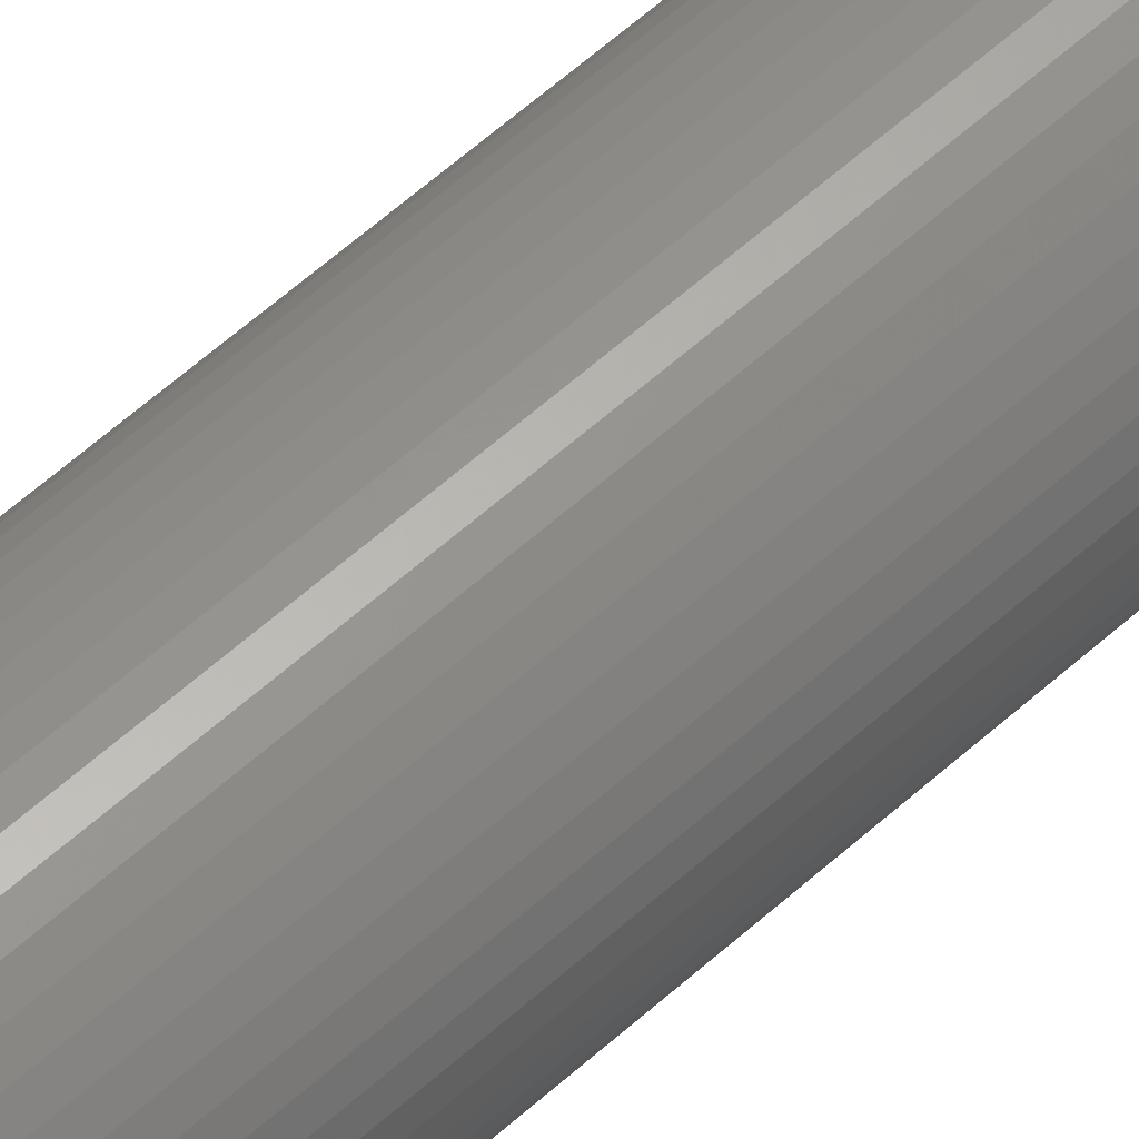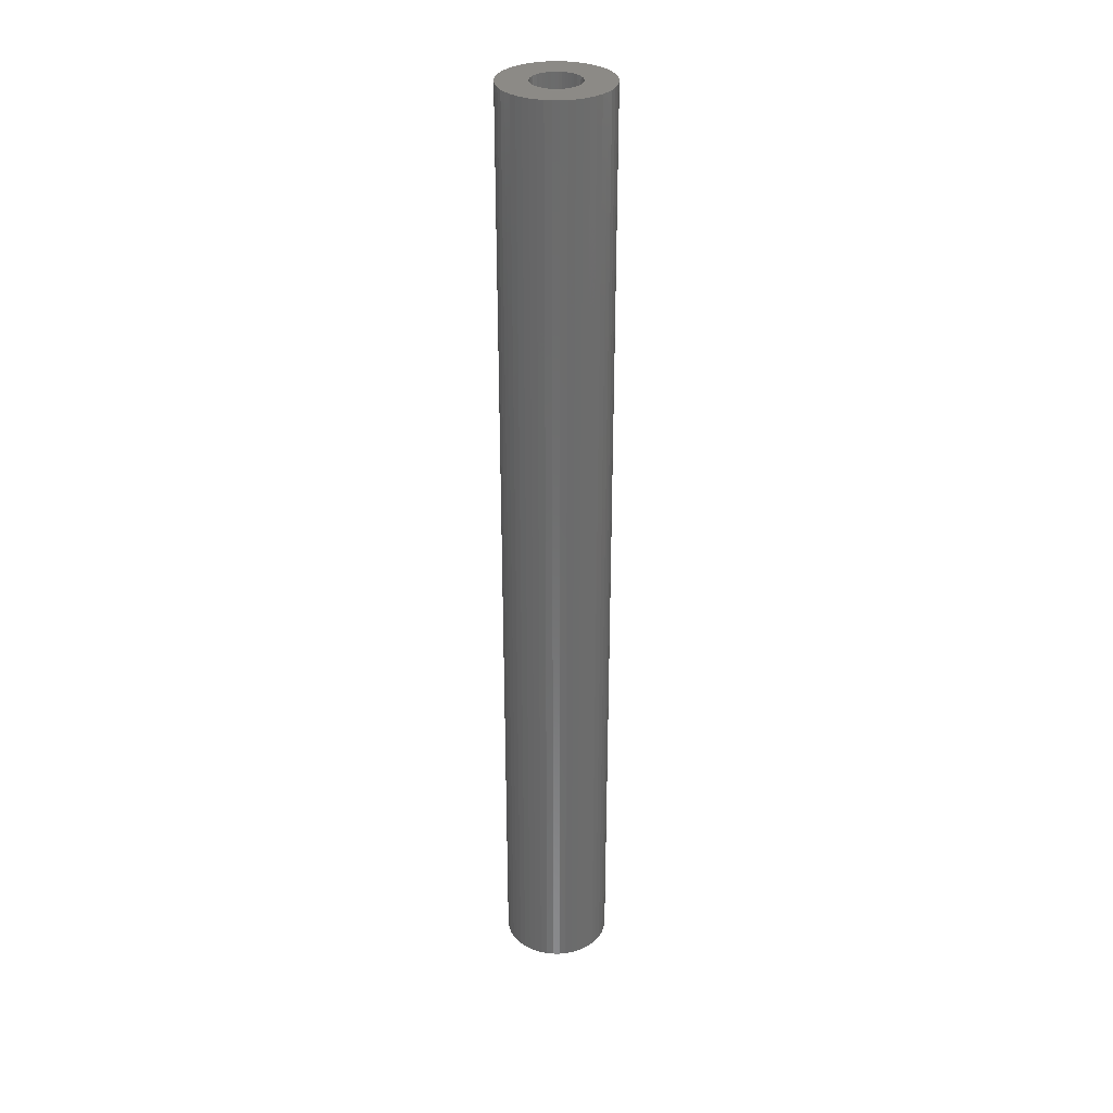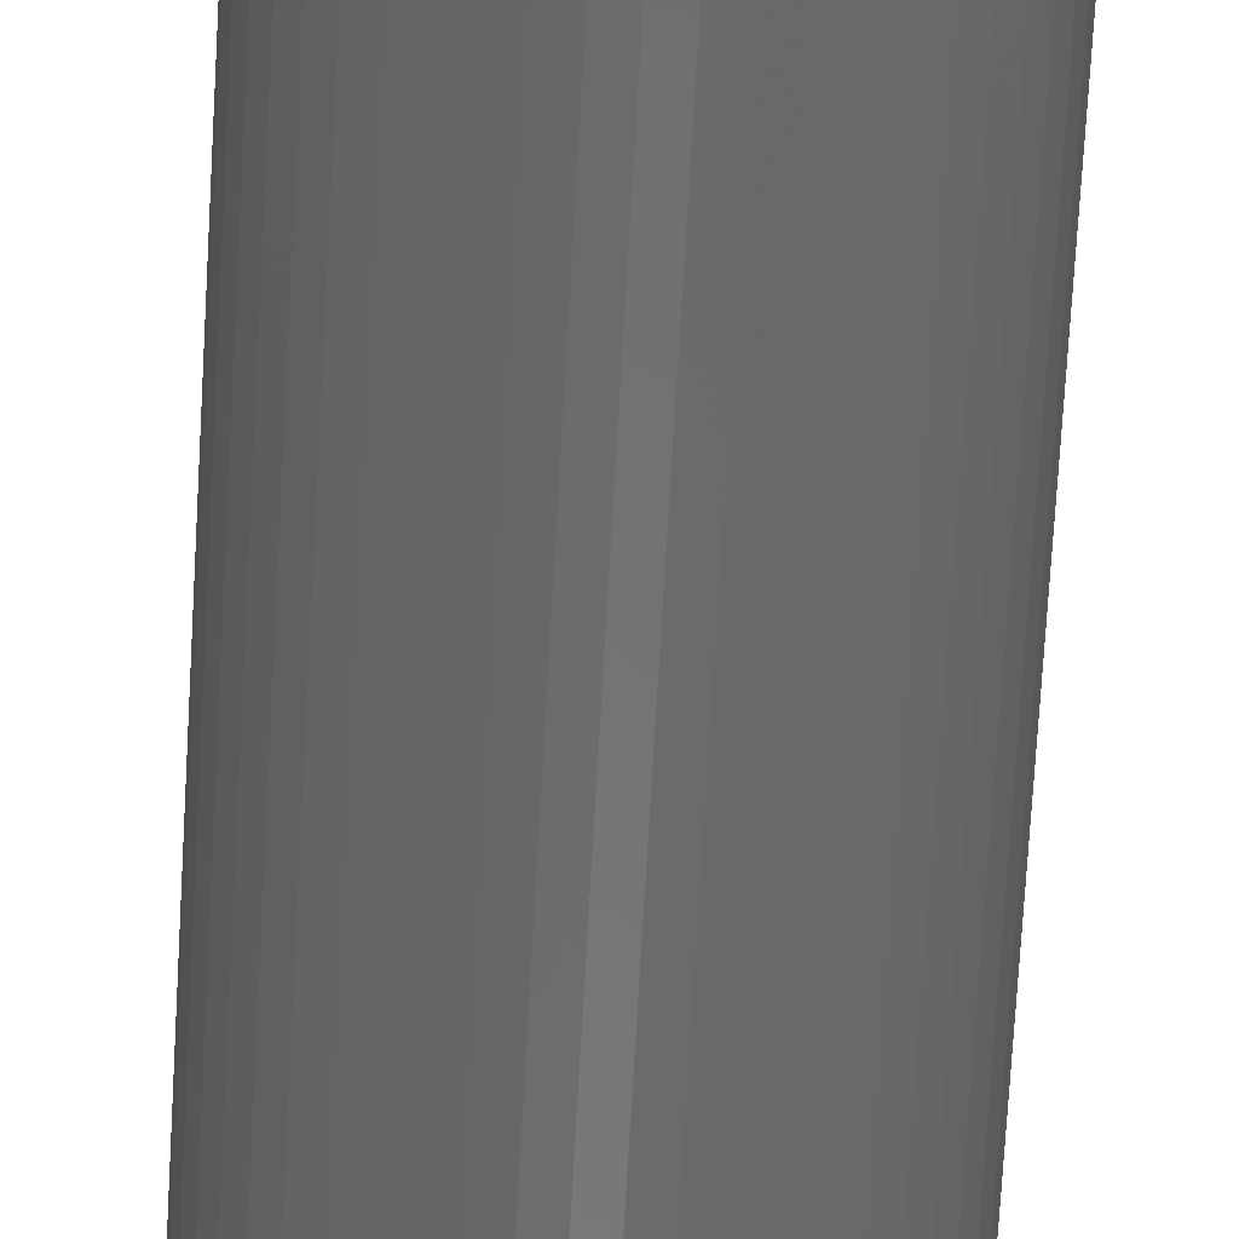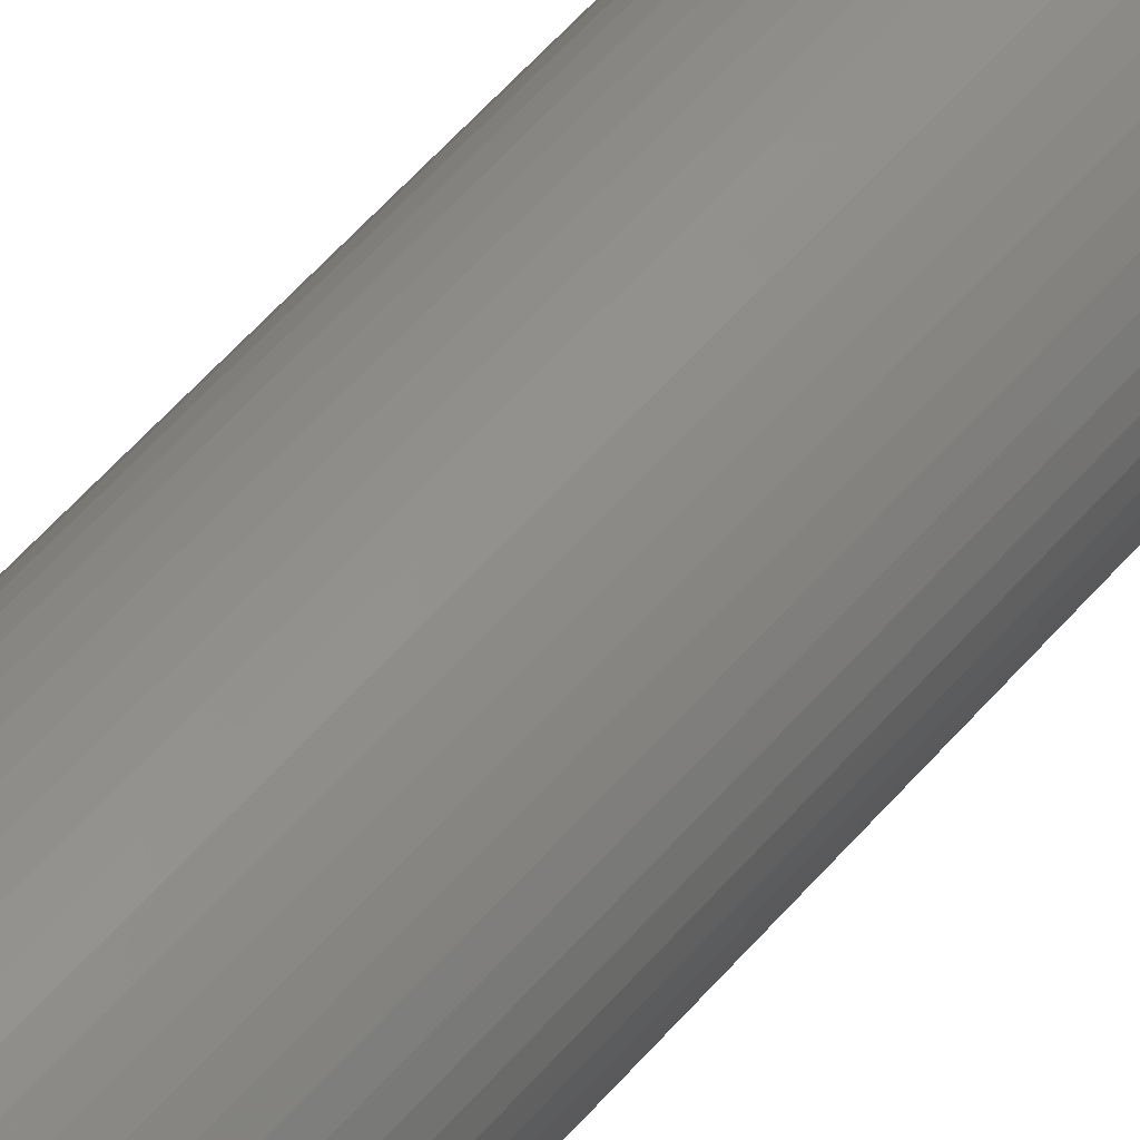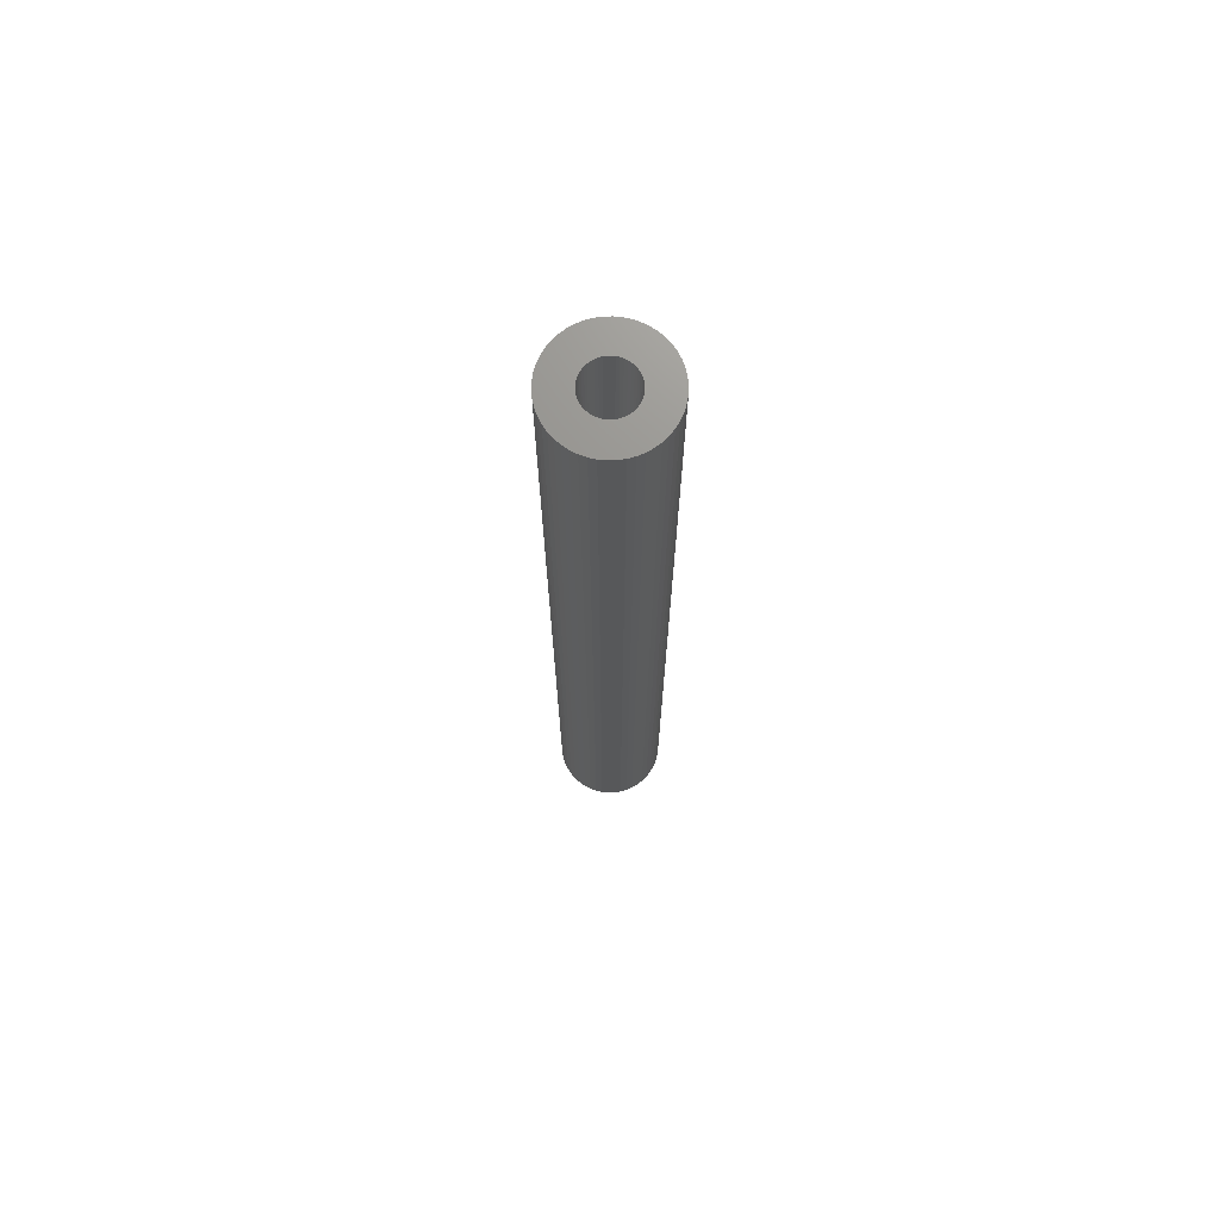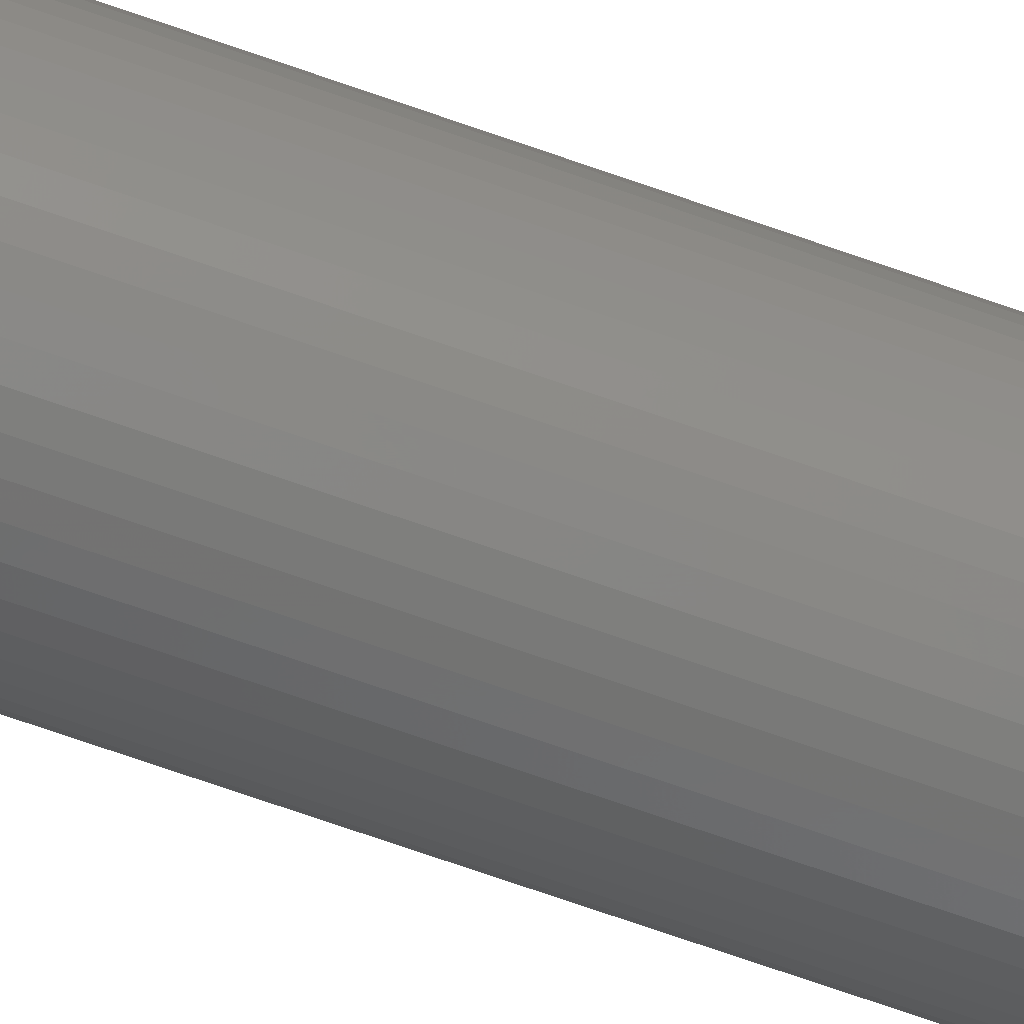
<metadata>
{"format":"stl","ext":"stl","renderer":"f3d","projection":"perspective","resolution":1024,"background":"white","views":[{"elev":57.5,"azim":-133.4,"up":"+Y"},{"elev":31.7,"azim":130.0,"up":"+Z"},{"elev":-56.8,"azim":177.1,"up":"+Y"},{"elev":49.7,"azim":-142.6,"up":"+Y"},{"elev":71.5,"azim":-116.8,"up":"+Z"},{"elev":-71.8,"azim":-109.3,"up":"+Y"}]}
</metadata>
<code>
# stl→obj: 200 verts, 400 faces
v 4.5 0 40
v 4.465 0.564 -40
v 4.465 0.564 40
v 4.5 0 -40
v -4.5 0 -40
v -4.465 0.564 40
v -4.465 0.564 -40
v -4.5 0 40
v 0.2826 4.491 -40
v -0.2826 4.491 40
v 0.2826 4.491 40
v -0.2826 4.491 -40
v -0.2826 -4.491 -40
v 0.2826 -4.491 40
v -0.2826 -4.491 40
v 0.2826 -4.491 -40
v 3.28 3.08 -40
v 2.868 3.467 40
v 3.28 3.08 40
v 2.868 3.467 -40
v -2.868 3.467 -40
v -3.28 3.08 40
v -2.868 3.467 40
v -3.28 3.08 -40
v -1.391 4.28 -40
v -1.916 4.072 40
v -1.391 4.28 40
v -1.916 4.072 -40
v 4.184 -1.657 40
v 4.359 -1.119 -40
v 4.359 -1.119 40
v 4.184 -1.657 -40
v 4.184 1.657 40
v 3.943 2.168 -40
v 3.943 2.168 40
v 4.184 1.657 -40
v 4.359 1.119 -40
v 4.359 1.119 40
v 1.916 4.072 -40
v 1.391 4.28 40
v 1.916 4.072 40
v 1.391 4.28 -40
v 0.8432 4.42 40
v 0.8432 4.42 -40
v 2.411 3.799 40
v 2.411 3.799 -40
v -4.184 1.657 -40
v -3.943 2.168 40
v -3.943 2.168 -40
v -4.184 1.657 40
v -4.359 1.119 -40
v -4.359 1.119 40
v -2.411 3.799 40
v -2.411 3.799 -40
v -0.8432 4.42 -40
v -0.8432 4.42 40
v 1.391 -4.28 -40
v 1.916 -4.072 40
v 1.391 -4.28 40
v 1.916 -4.072 -40
v 3.641 2.645 40
v 3.641 2.645 -40
v -3.641 2.645 40
v -3.641 2.645 -40
v 2 0 40
v 1.984 0.2507 40
v 4.465 -0.564 40
v 1.937 0.4974 40
v 1.984 -0.2507 40
v 1.86 0.7362 40
v 1.753 0.9635 40
v 1.937 -0.4974 40
v 1.618 1.176 40
v 1.458 1.369 40
v 1.86 -0.7362 40
v 1.275 1.541 40
v 3.943 -2.168 40
v 1.753 -0.9635 40
v 1.072 1.689 40
v 0.8516 1.81 40
v 0.618 1.902 40
v 0.3748 1.965 40
v 0.1256 1.996 40
v -0.1256 1.996 40
v -0.3748 1.965 40
v -0.618 1.902 40
v -0.8516 1.81 40
v -1.072 1.689 40
v -1.275 1.541 40
v -1.458 1.369 40
v -1.618 1.176 40
v -1.753 0.9635 40
v 3.641 -2.645 40
v 1.618 -1.176 40
v 3.28 -3.08 40
v 1.458 -1.369 40
v 2.868 -3.467 40
v 1.275 -1.541 40
v 2.411 -3.799 40
v 1.072 -1.689 40
v 0.8516 -1.81 40
v 0.618 -1.902 40
v 0.8432 -4.42 40
v 0.3748 -1.965 40
v 0.1256 -1.996 40
v -0.1256 -1.996 40
v -0.3748 -1.965 40
v -0.8432 -4.42 40
v -0.618 -1.902 40
v -1.391 -4.28 40
v -0.8516 -1.81 40
v -1.916 -4.072 40
v -1.072 -1.689 40
v -2.411 -3.799 40
v -1.275 -1.541 40
v -2.868 -3.467 40
v -1.458 -1.369 40
v -3.28 -3.08 40
v -1.618 -1.176 40
v -3.641 -2.645 40
v -1.753 -0.9635 40
v -3.943 -2.168 40
v -1.86 -0.7362 40
v -4.184 -1.657 40
v -1.937 -0.4974 40
v -4.359 -1.119 40
v -1.984 -0.2507 40
v -4.465 -0.564 40
v -2 0 40
v -1.86 0.7362 40
v -1.937 0.4974 40
v -1.984 0.2507 40
v 4.465 -0.564 -40
v 3.943 -2.168 -40
v 3.641 -2.645 -40
v -3.28 -3.08 -40
v -2.868 -3.467 -40
v -3.943 -2.168 -40
v -4.184 -1.657 -40
v -3.641 -2.645 -40
v 2 0 -40
v 1.984 -0.2507 -40
v 1.937 -0.4974 -40
v 1.984 0.2507 -40
v 1.86 -0.7362 -40
v 1.753 -0.9635 -40
v 1.937 0.4974 -40
v 1.618 -1.176 -40
v 3.28 -3.08 -40
v 1.458 -1.369 -40
v 2.868 -3.467 -40
v 1.86 0.7362 -40
v 1.275 -1.541 -40
v 2.411 -3.799 -40
v 1.753 0.9635 -40
v 1.072 -1.689 -40
v 0.8516 -1.81 -40
v 0.618 -1.902 -40
v 0.8432 -4.42 -40
v 0.3748 -1.965 -40
v 0.1256 -1.996 -40
v -0.1256 -1.996 -40
v -0.3748 -1.965 -40
v -0.8432 -4.42 -40
v -0.618 -1.902 -40
v -1.391 -4.28 -40
v -0.8516 -1.81 -40
v -1.916 -4.072 -40
v -1.072 -1.689 -40
v -2.411 -3.799 -40
v -1.275 -1.541 -40
v -1.458 -1.369 -40
v -1.618 -1.176 -40
v -1.753 -0.9635 -40
v 1.618 1.176 -40
v 1.458 1.369 -40
v 1.275 1.541 -40
v 1.072 1.689 -40
v 0.8516 1.81 -40
v 0.618 1.902 -40
v 0.3748 1.965 -40
v 0.1256 1.996 -40
v -0.1256 1.996 -40
v -0.3748 1.965 -40
v -0.618 1.902 -40
v -0.8516 1.81 -40
v -1.072 1.689 -40
v -1.275 1.541 -40
v -1.458 1.369 -40
v -1.618 1.176 -40
v -1.753 0.9635 -40
v -1.86 0.7362 -40
v -1.937 0.4974 -40
v -1.984 0.2507 -40
v -2 0 -40
v -1.86 -0.7362 -40
v -1.937 -0.4974 -40
v -4.359 -1.119 -40
v -1.984 -0.2507 -40
v -4.465 -0.564 -40
f 1 2 3
f 2 1 4
f 5 6 7
f 6 5 8
f 9 10 11
f 10 9 12
f 13 14 15
f 14 13 16
f 17 18 19
f 18 17 20
f 21 22 23
f 22 21 24
f 25 26 27
f 26 25 28
f 29 30 31
f 30 29 32
f 33 34 35
f 34 33 36
f 3 37 38
f 37 3 2
f 39 40 41
f 40 39 42
f 42 43 40
f 43 42 44
f 20 45 18
f 45 20 46
f 47 48 49
f 48 47 50
f 51 50 47
f 50 51 52
f 28 53 26
f 53 28 54
f 55 27 56
f 27 55 25
f 57 58 59
f 58 57 60
f 38 36 33
f 36 38 37
f 61 17 19
f 17 61 62
f 35 62 61
f 62 35 34
f 44 11 43
f 11 44 9
f 46 41 45
f 41 46 39
f 49 63 64
f 63 49 48
f 64 22 24
f 22 64 63
f 7 52 51
f 52 7 6
f 65 1 3
f 66 3 38
f 1 65 67
f 68 38 33
f 69 67 65
f 70 33 35
f 67 69 31
f 71 35 61
f 72 31 69
f 73 61 19
f 31 72 29
f 74 19 18
f 75 29 72
f 76 18 45
f 29 75 77
f 78 77 75
f 3 66 65
f 38 68 66
f 79 45 41
f 33 70 68
f 35 71 70
f 61 73 71
f 19 74 73
f 80 41 40
f 18 76 74
f 45 79 76
f 41 80 79
f 81 40 43
f 40 81 80
f 43 82 81
f 11 82 43
f 11 83 82
f 11 84 83
f 10 84 11
f 10 85 84
f 56 85 10
f 85 56 86
f 27 86 56
f 86 27 87
f 26 87 27
f 87 26 88
f 53 88 26
f 88 53 89
f 23 89 53
f 89 23 90
f 22 90 23
f 90 22 91
f 63 91 22
f 91 63 92
f 48 92 63
f 77 78 93
f 94 93 78
f 93 94 95
f 96 95 94
f 95 96 97
f 98 97 96
f 97 98 99
f 100 99 98
f 99 100 58
f 101 58 100
f 58 101 59
f 102 59 101
f 59 102 103
f 104 103 102
f 104 14 103
f 105 14 104
f 106 14 105
f 106 15 14
f 107 15 106
f 108 107 109
f 107 108 15
f 110 109 111
f 112 111 113
f 114 113 115
f 109 110 108
f 116 115 117
f 118 117 119
f 120 119 121
f 122 121 123
f 111 112 110
f 124 123 125
f 126 125 127
f 128 127 129
f 92 48 130
f 113 114 112
f 50 130 48
f 115 116 114
f 130 50 131
f 117 118 116
f 52 131 50
f 119 120 118
f 131 52 132
f 121 122 120
f 6 132 52
f 123 124 122
f 132 6 129
f 125 126 124
f 8 129 6
f 127 128 126
f 129 8 128
f 54 23 53
f 23 54 21
f 12 56 10
f 56 12 55
f 67 4 1
f 4 67 133
f 93 134 77
f 134 93 135
f 31 133 67
f 133 31 30
f 136 116 118
f 116 136 137
f 138 124 139
f 124 138 122
f 140 122 138
f 122 140 120
f 141 4 133
f 142 133 30
f 4 141 2
f 143 30 32
f 144 2 141
f 145 32 134
f 2 144 37
f 146 134 135
f 147 37 144
f 148 135 149
f 37 147 36
f 150 149 151
f 152 36 147
f 153 151 154
f 36 152 34
f 155 34 152
f 133 142 141
f 30 143 142
f 156 154 60
f 32 145 143
f 134 146 145
f 135 148 146
f 149 150 148
f 157 60 57
f 151 153 150
f 154 156 153
f 60 157 156
f 158 57 159
f 57 158 157
f 159 160 158
f 16 160 159
f 16 161 160
f 16 162 161
f 13 162 16
f 13 163 162
f 164 163 13
f 163 164 165
f 166 165 164
f 165 166 167
f 168 167 166
f 167 168 169
f 170 169 168
f 169 170 171
f 137 171 170
f 171 137 172
f 136 172 137
f 172 136 173
f 140 173 136
f 173 140 174
f 138 174 140
f 34 155 62
f 175 62 155
f 62 175 17
f 176 17 175
f 17 176 20
f 177 20 176
f 20 177 46
f 178 46 177
f 46 178 39
f 179 39 178
f 39 179 42
f 180 42 179
f 42 180 44
f 181 44 180
f 181 9 44
f 182 9 181
f 183 9 182
f 183 12 9
f 184 12 183
f 55 184 185
f 184 55 12
f 25 185 186
f 28 186 187
f 54 187 188
f 185 25 55
f 21 188 189
f 24 189 190
f 64 190 191
f 49 191 192
f 186 28 25
f 47 192 193
f 51 193 194
f 7 194 195
f 174 138 196
f 187 54 28
f 139 196 138
f 188 21 54
f 196 139 197
f 189 24 21
f 198 197 139
f 190 64 24
f 197 198 199
f 191 49 64
f 200 199 198
f 192 47 49
f 199 200 195
f 193 51 47
f 5 195 200
f 194 7 51
f 195 5 7
f 154 97 99
f 97 154 151
f 77 32 29
f 32 77 134
f 166 108 110
f 108 166 164
f 136 120 140
f 120 136 118
f 139 126 198
f 126 139 124
f 95 135 93
f 135 95 149
f 60 99 58
f 99 60 154
f 164 15 108
f 15 164 13
f 198 128 200
f 128 198 126
f 200 8 5
f 8 200 128
f 151 95 97
f 95 151 149
f 159 59 103
f 59 159 57
f 16 103 14
f 103 16 159
f 170 112 114
f 112 170 168
f 168 110 112
f 110 168 166
f 137 114 116
f 114 137 170
f 155 73 175
f 73 155 71
f 180 80 81
f 80 180 179
f 186 86 87
f 86 186 185
f 130 191 92
f 191 130 192
f 143 69 142
f 69 143 72
f 144 68 147
f 68 144 66
f 177 74 76
f 74 177 176
f 183 83 84
f 83 183 182
f 178 76 79
f 76 178 177
f 132 193 131
f 193 132 194
f 91 189 90
f 189 91 190
f 187 87 88
f 87 187 186
f 185 85 86
f 85 185 184
f 141 66 144
f 66 141 65
f 171 117 115
f 117 171 172
f 121 196 123
f 196 121 174
f 156 101 100
f 101 156 157
f 175 74 176
f 74 175 73
f 181 81 82
f 81 181 180
f 182 82 83
f 82 182 181
f 179 79 80
f 79 179 178
f 129 194 132
f 194 129 195
f 131 192 130
f 192 131 193
f 92 190 91
f 190 92 191
f 184 84 85
f 84 184 183
f 188 88 89
f 88 188 187
f 189 89 90
f 89 189 188
f 142 65 141
f 65 142 69
f 161 106 105
f 106 161 162
f 123 197 125
f 197 123 196
f 119 174 121
f 174 119 173
f 160 105 104
f 105 160 161
f 152 71 155
f 71 152 70
f 147 70 152
f 70 147 68
f 146 75 145
f 75 146 78
f 145 72 143
f 72 145 75
f 167 113 111
f 113 167 169
f 163 109 107
f 109 163 165
f 117 173 119
f 173 117 172
f 157 102 101
f 102 157 158
f 158 104 102
f 104 158 160
f 153 100 98
f 100 153 156
f 148 78 146
f 78 148 94
f 150 94 148
f 94 150 96
f 162 107 106
f 107 162 163
f 125 199 127
f 199 125 197
f 127 195 129
f 195 127 199
f 150 98 96
f 98 150 153
f 169 115 113
f 115 169 171
f 165 111 109
f 111 165 167

</code>
